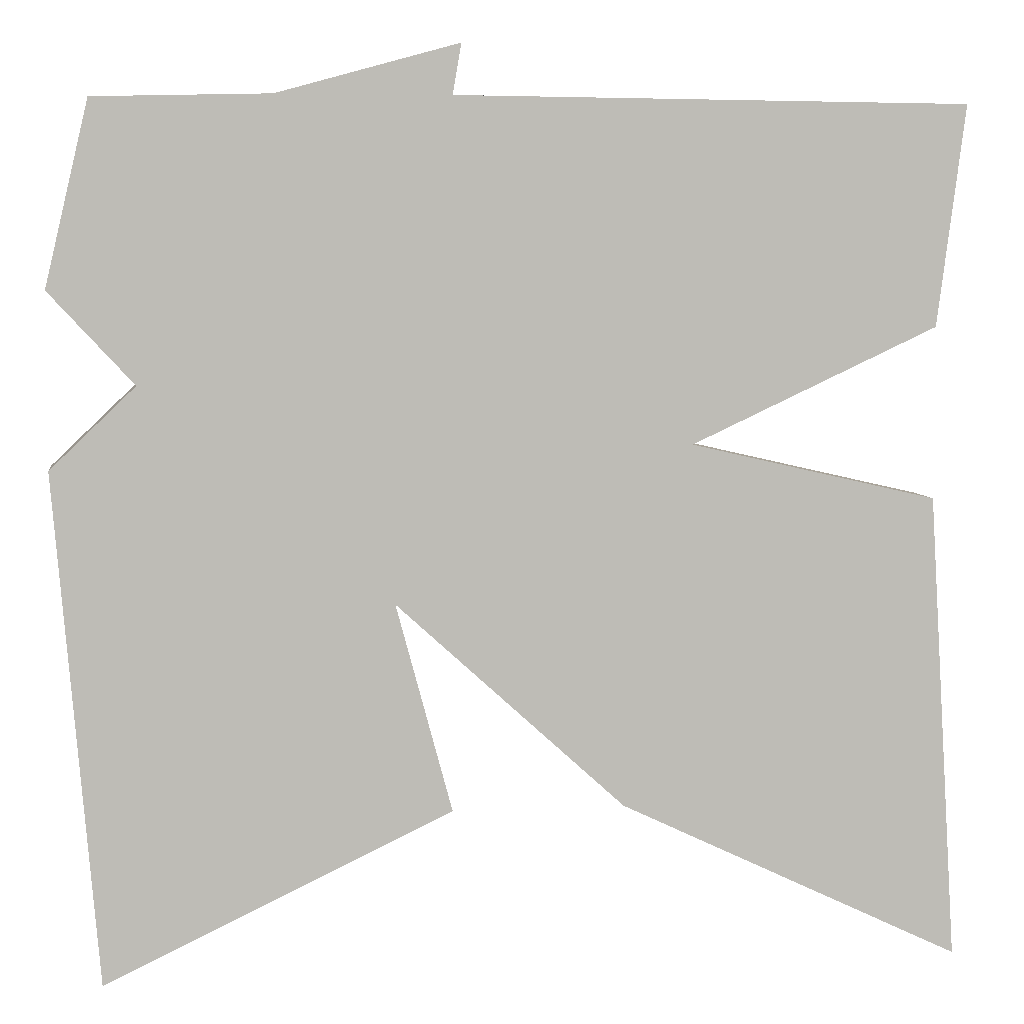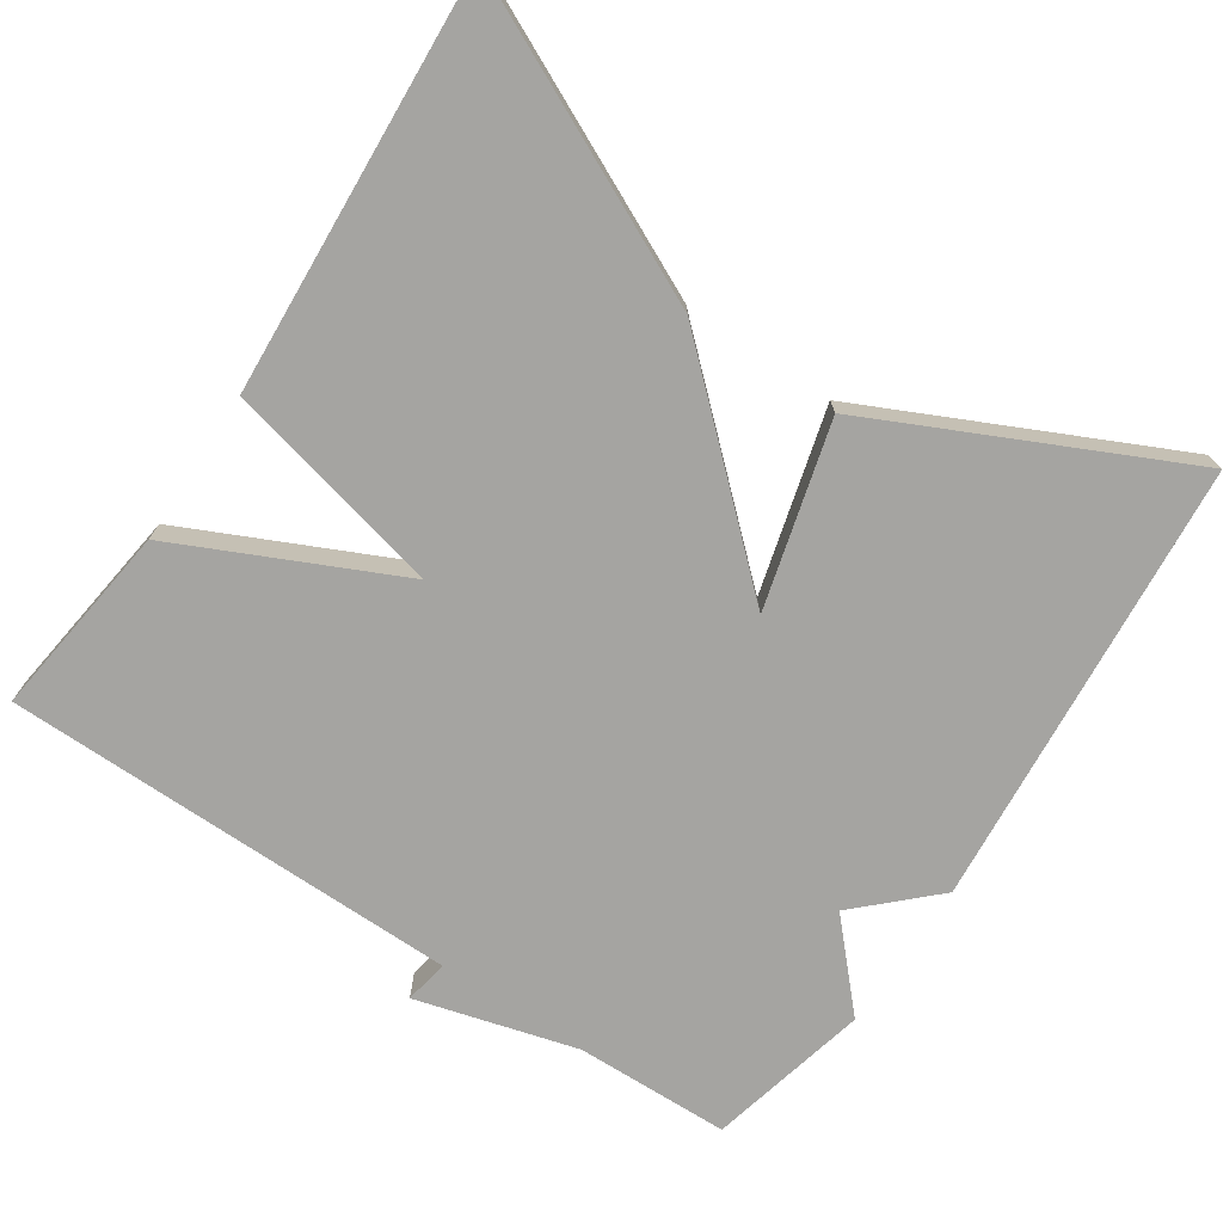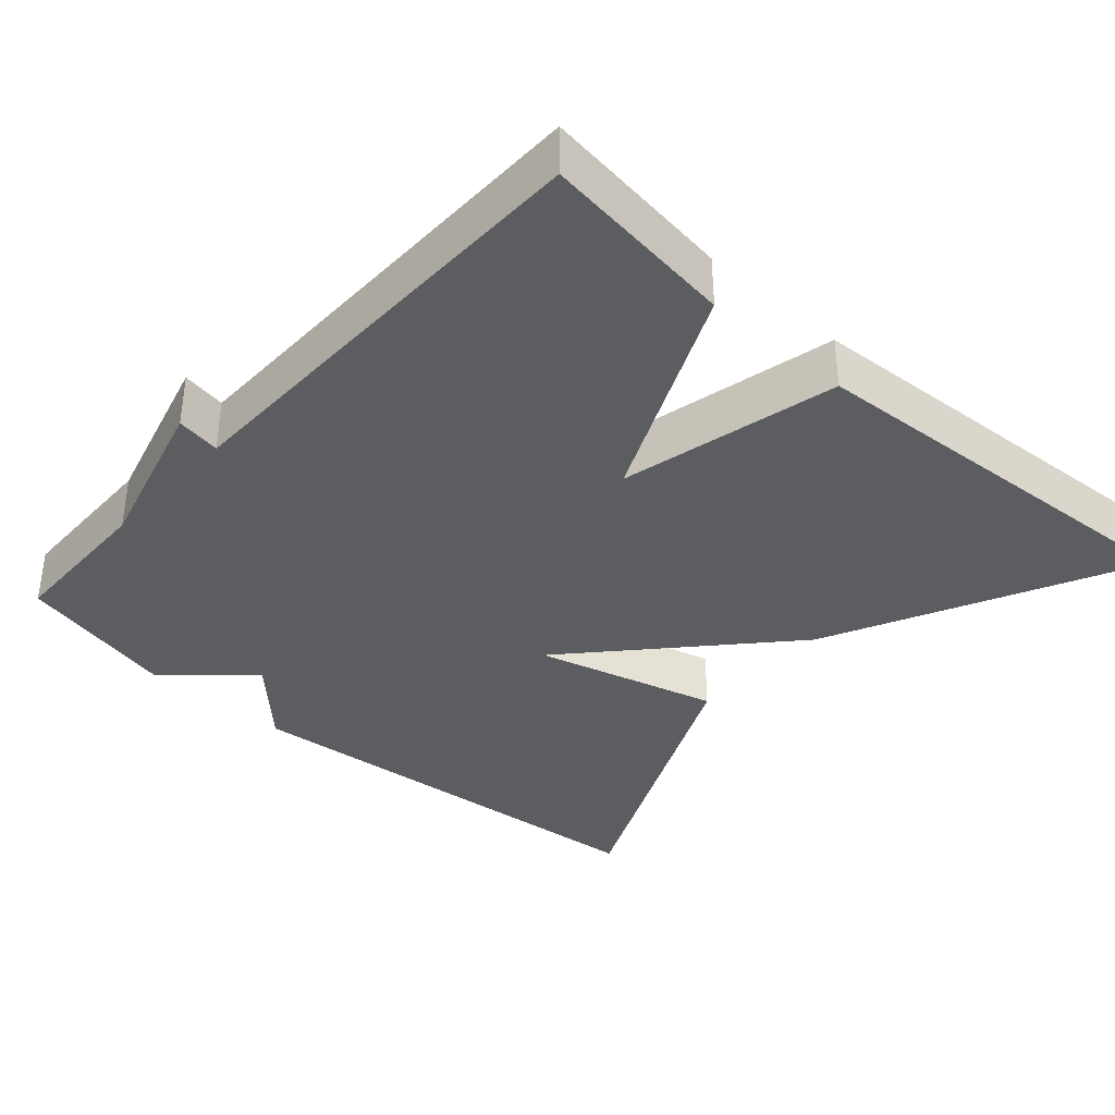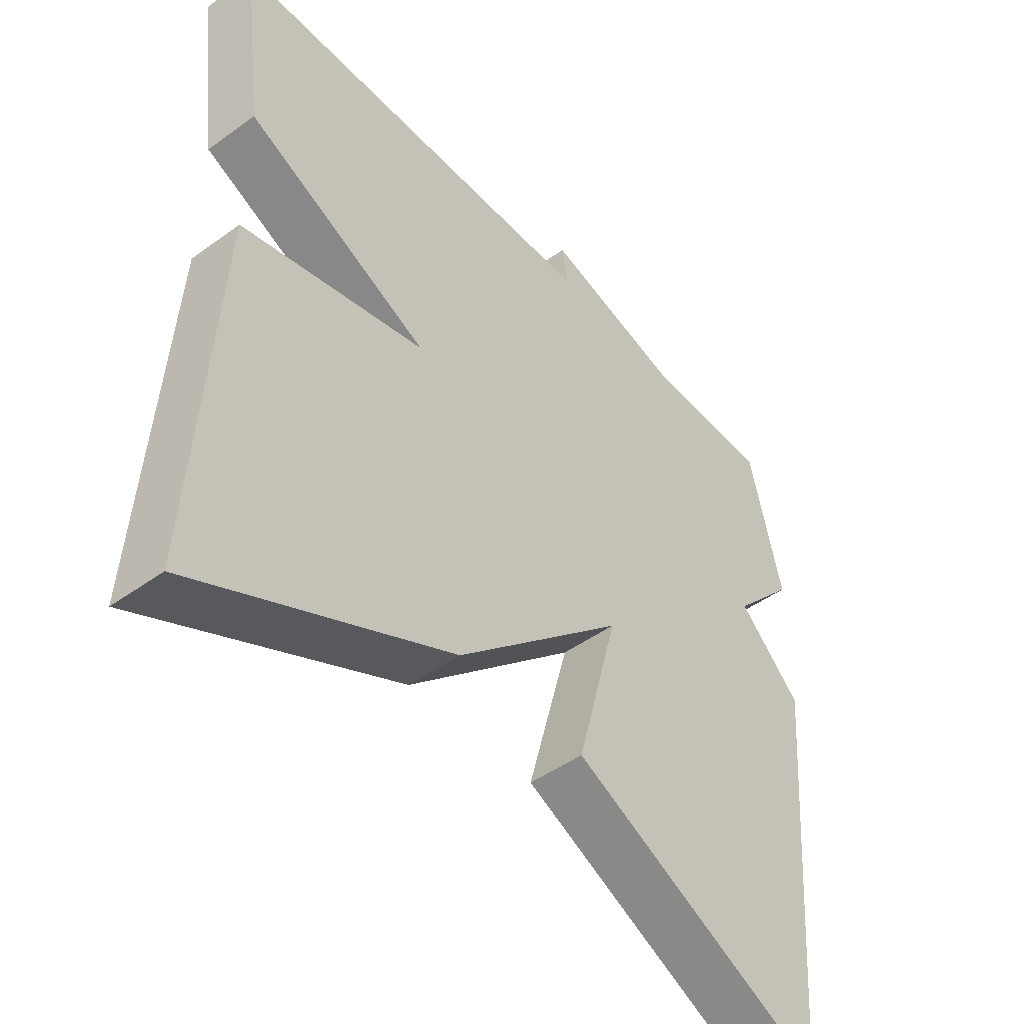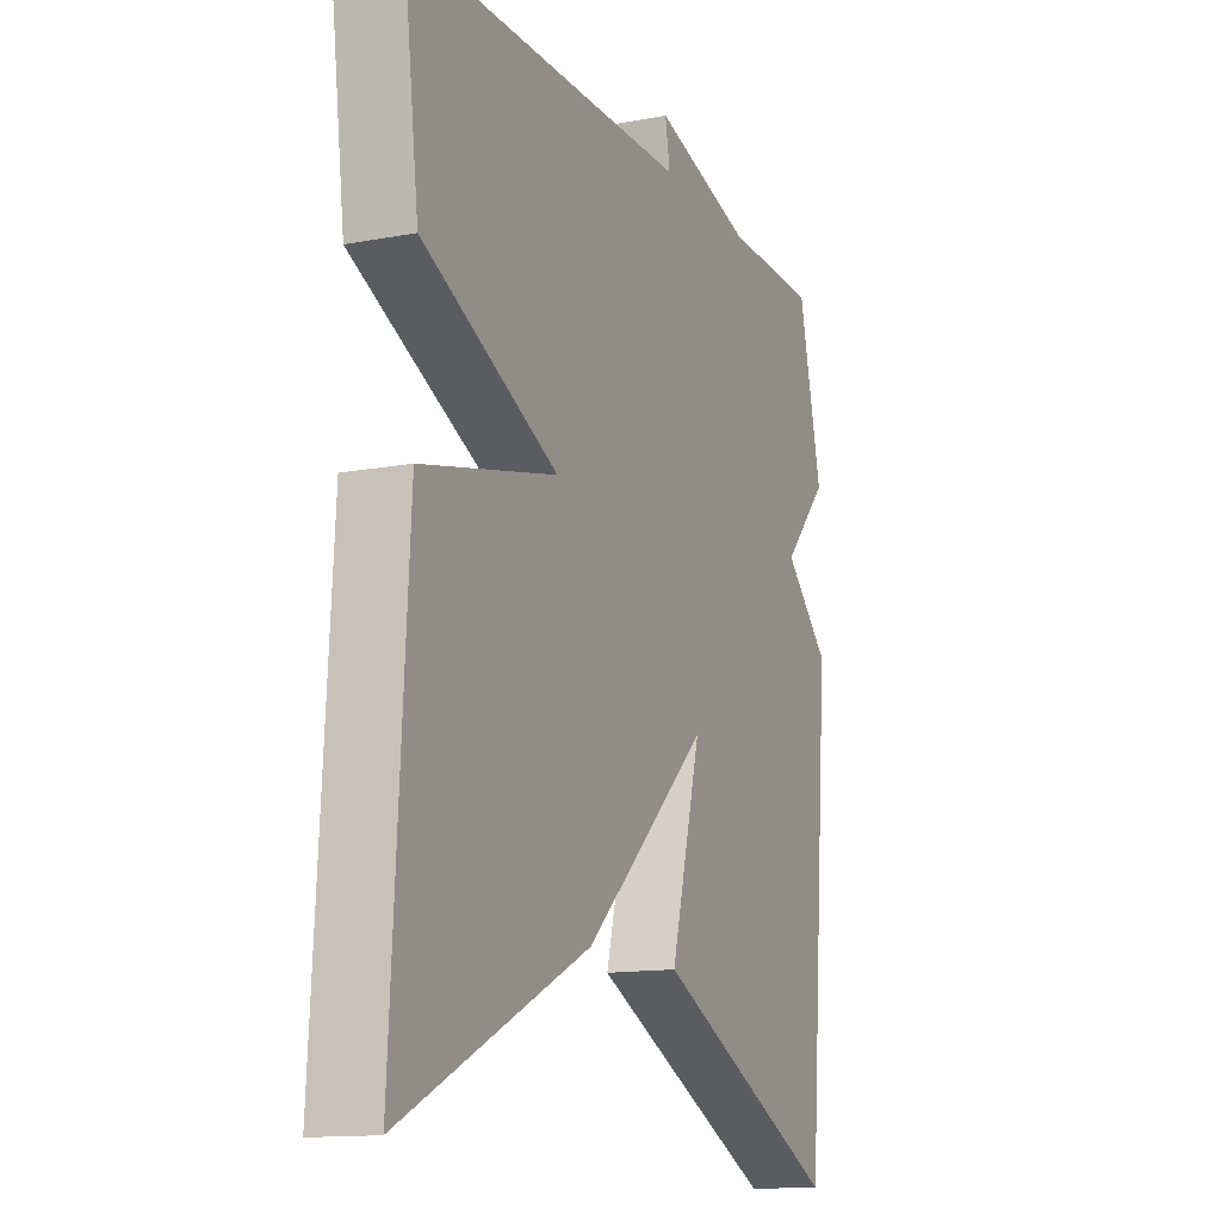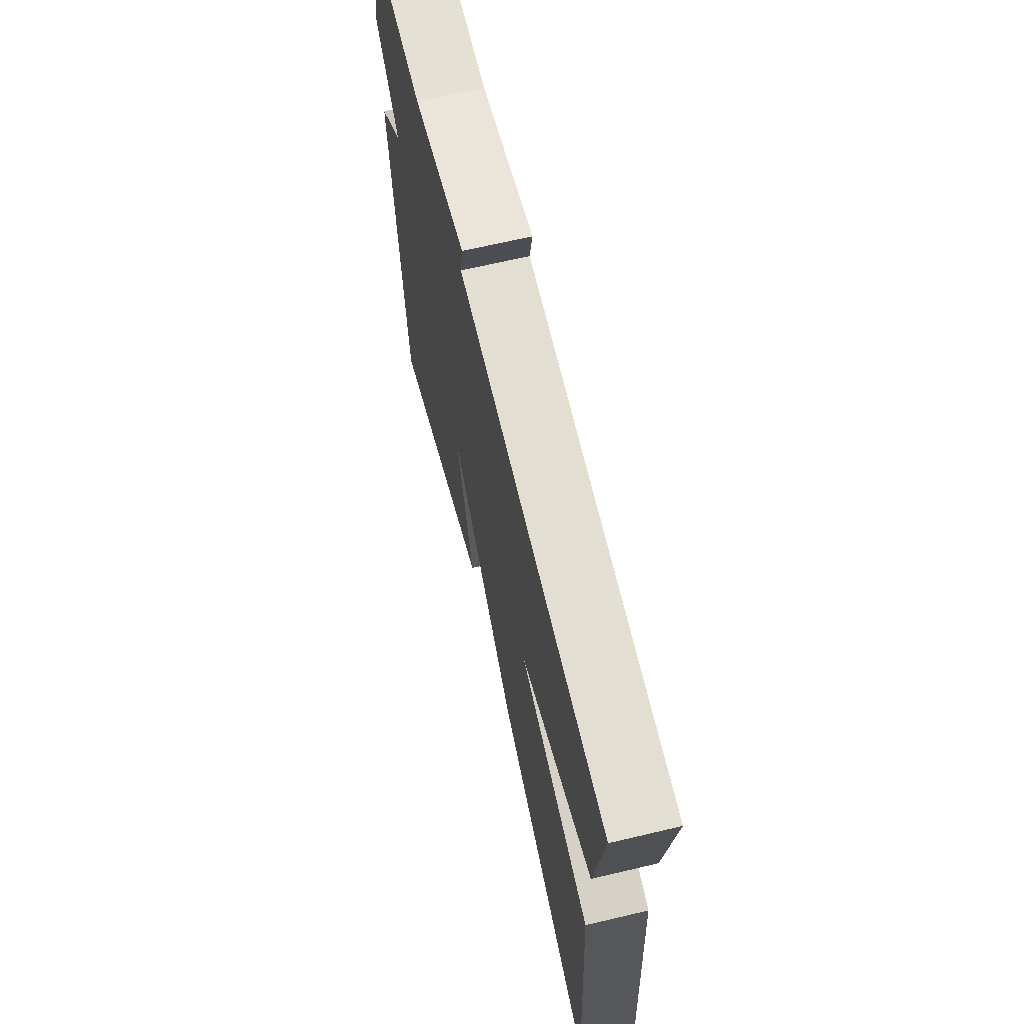
<metadata>
{"format":"obj","ext":"obj","renderer":"f3d","projection":"perspective","resolution":1024,"background":"white","views":[{"elev":5.8,"azim":-8.1,"up":"+Z"},{"elev":-73.2,"azim":146.3,"up":"+Y"},{"elev":-36.5,"azim":48.1,"up":"+Y"},{"elev":-46.8,"azim":129.5,"up":"+Z"},{"elev":-13.4,"azim":113.1,"up":"+Z"},{"elev":67.4,"azim":76.7,"up":"+Z"}]}
</metadata>
<code>
v 0.5 0.07 0.5
v 0.467 0.07 0.244
v 0.18 0.07 0.11
v 0.467 0.07 0.044
v 0.5 0.07 -0.5
v 0.101 0.07 -0.31
v -0.164 0.07 -0.069
v -0.099 0.07 -0.31
v -0.5 0.07 -0.5
v -0.55 0.07 0.088
v -0.452 0.07 0.182
v -0.55 0.07 0.288
v -0.5 0.07 0.5
v -0.297 0.07 0.505
v -0.087 0.07 0.563
v -0.097 0.07 0.505
v 0.5 0 0.5
v 0.467 0 0.244
v 0.18 0 0.11
v 0.467 0 0.044
v 0.5 0 -0.5
v 0.101 0 -0.31
v -0.164 0 -0.069
v -0.099 0 -0.31
v -0.5 0 -0.5
v -0.55 0 0.088
v -0.452 0 0.182
v -0.55 0 0.288
v -0.5 0 0.5
v -0.297 0 0.505
v -0.087 0 0.563
v -0.097 0 0.505
f 14 15 16
f 1 2 3
f 16 1 3
f 14 16 3
f 13 14 3
f 12 13 3
f 11 12 3
f 9 10 11
f 8 9 11
f 7 8 11
f 3 4 5
f 11 3 5
f 7 11 5
f 5 6 7
f 32 31 30
f 19 18 17
f 19 17 32
f 19 32 30
f 19 30 29
f 19 29 28
f 19 28 27
f 27 26 25
f 27 25 24
f 27 24 23
f 21 20 19
f 21 19 27
f 21 27 23
f 23 22 21
f 1 17 18 2
f 2 18 19 3
f 3 19 20 4
f 4 20 21 5
f 5 21 22 6
f 6 22 23 7
f 7 23 24 8
f 8 24 25 9
f 9 25 26 10
f 10 26 27 11
f 11 27 28 12
f 12 28 29 13
f 13 29 30 14
f 14 30 31 15
f 15 31 32 16
f 16 32 17 1

</code>
